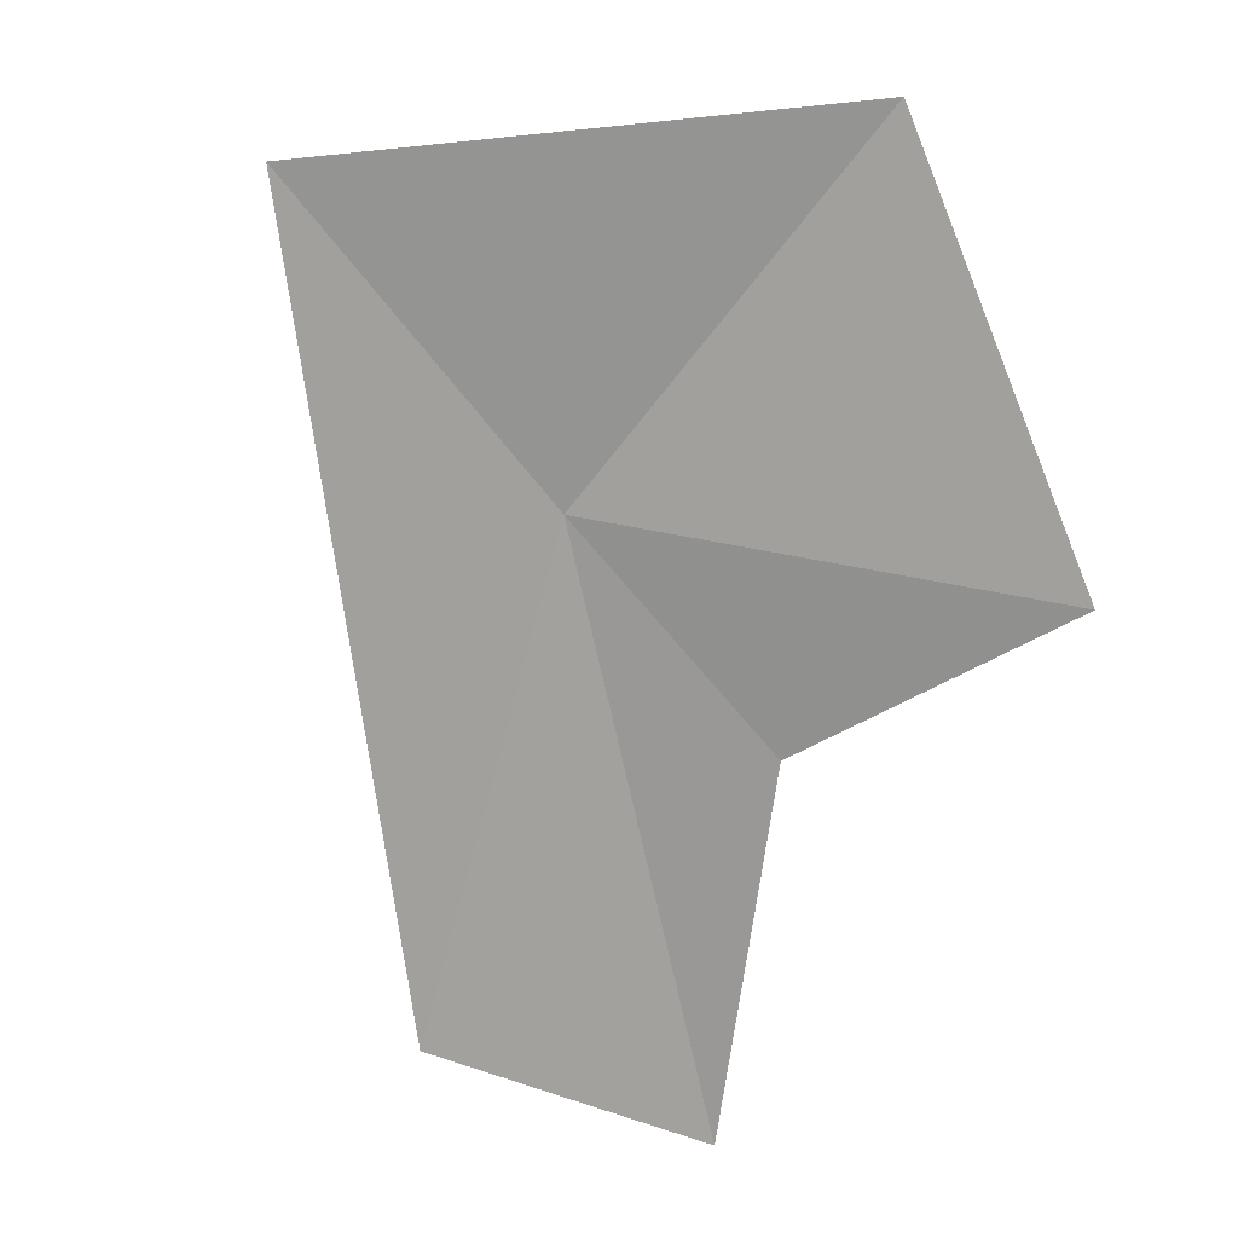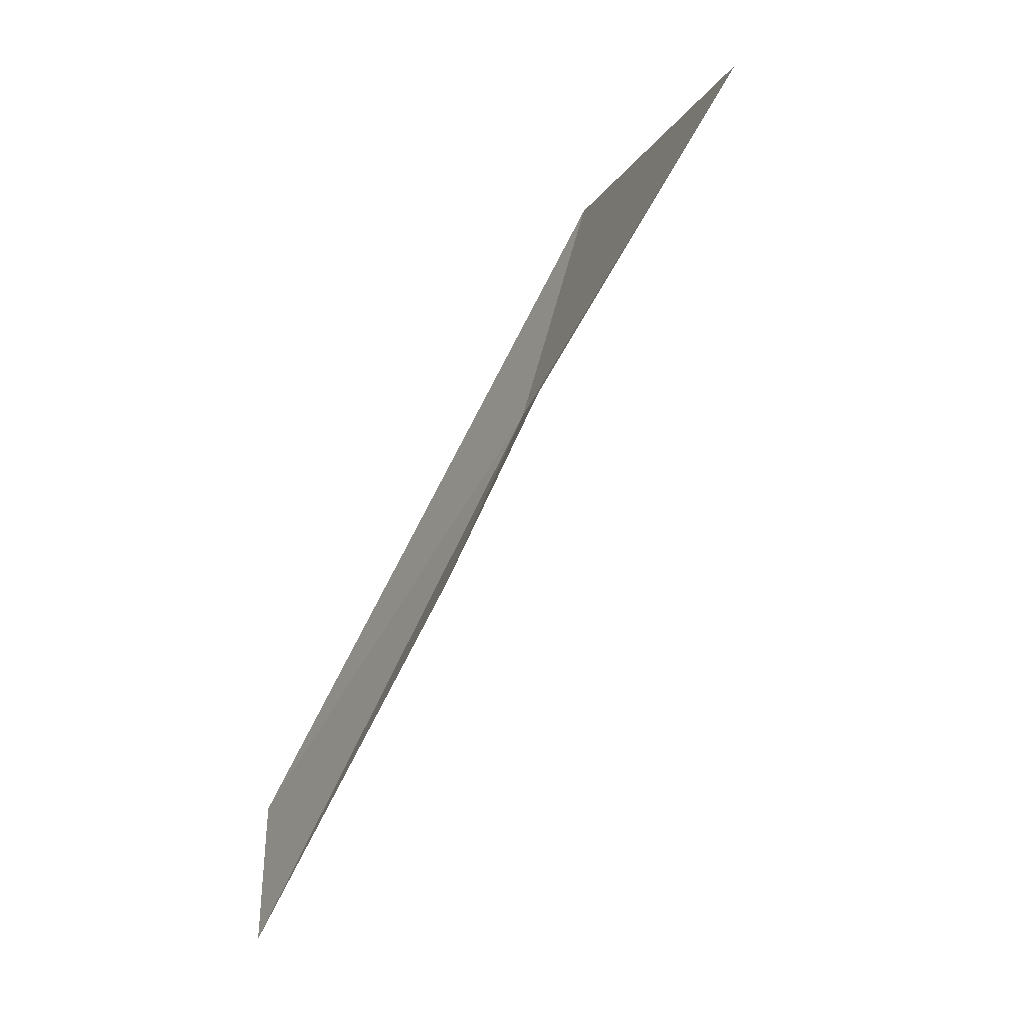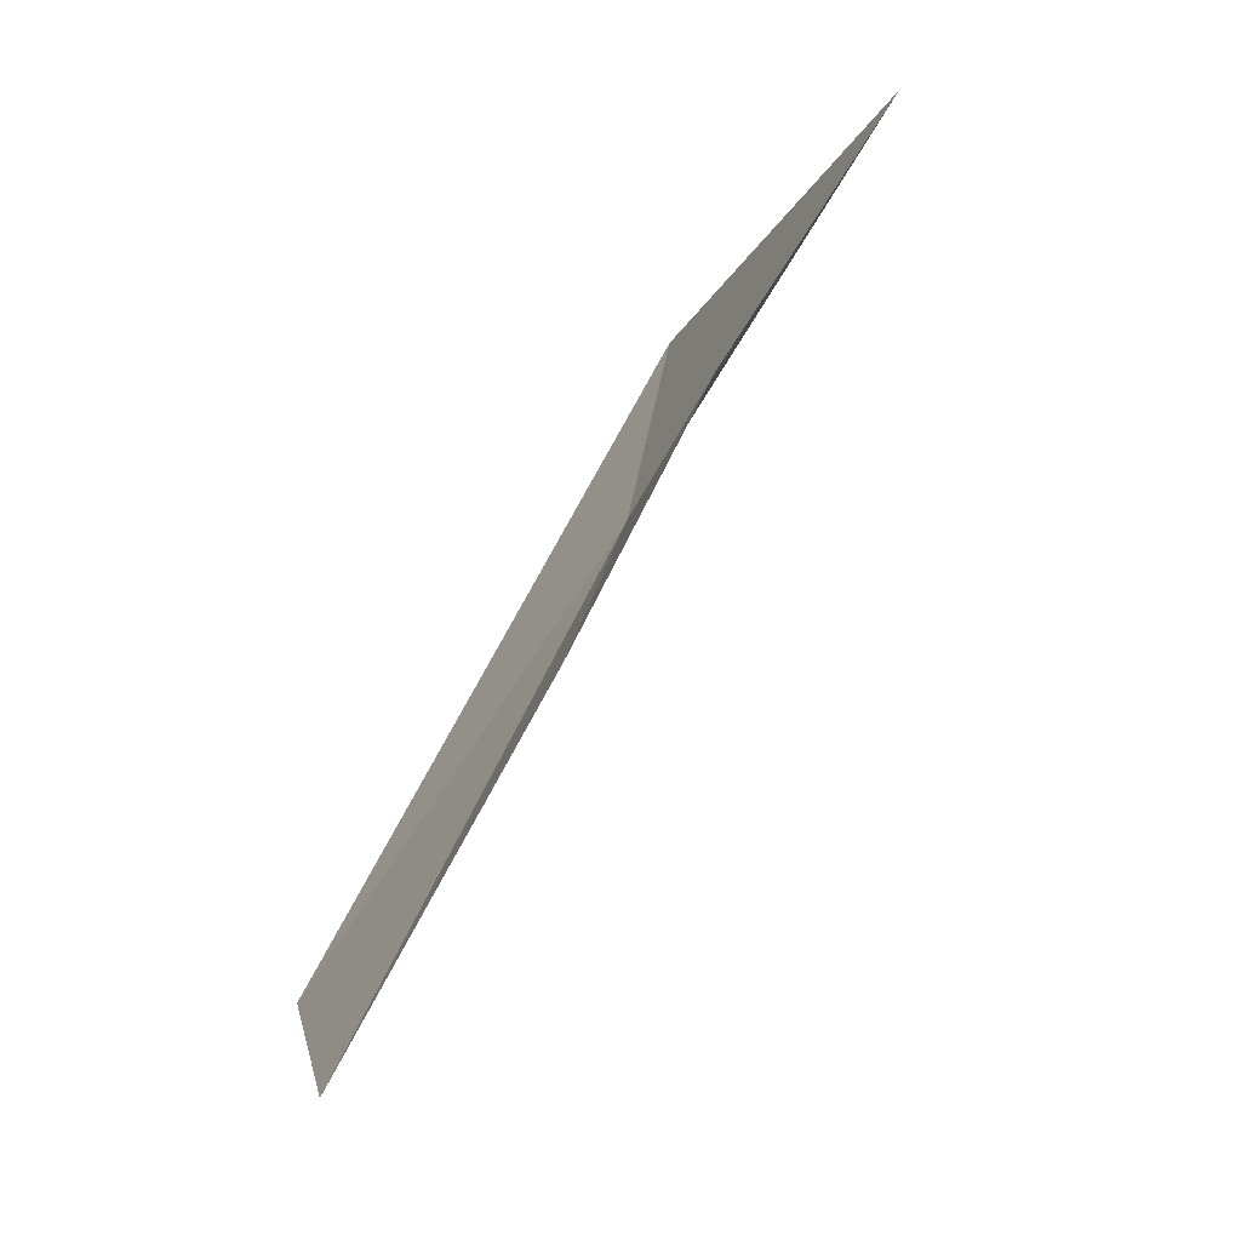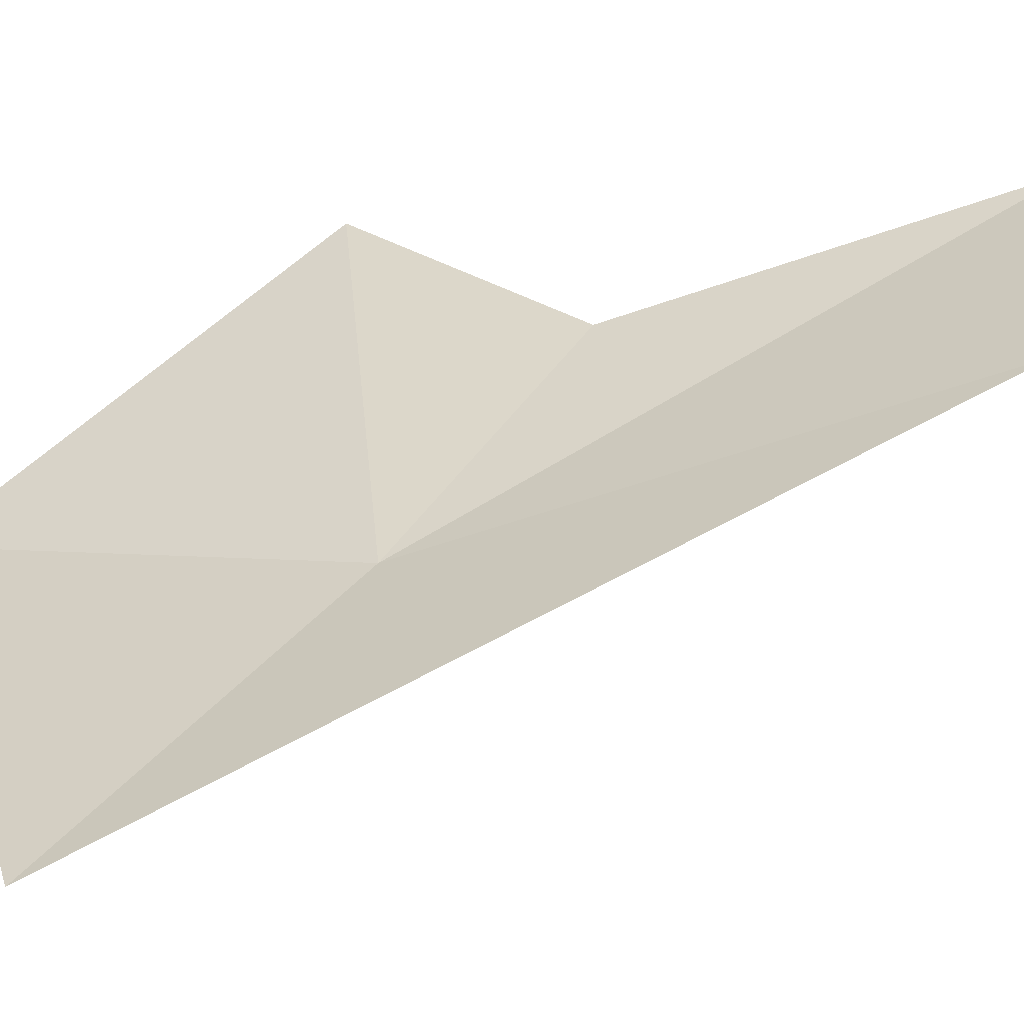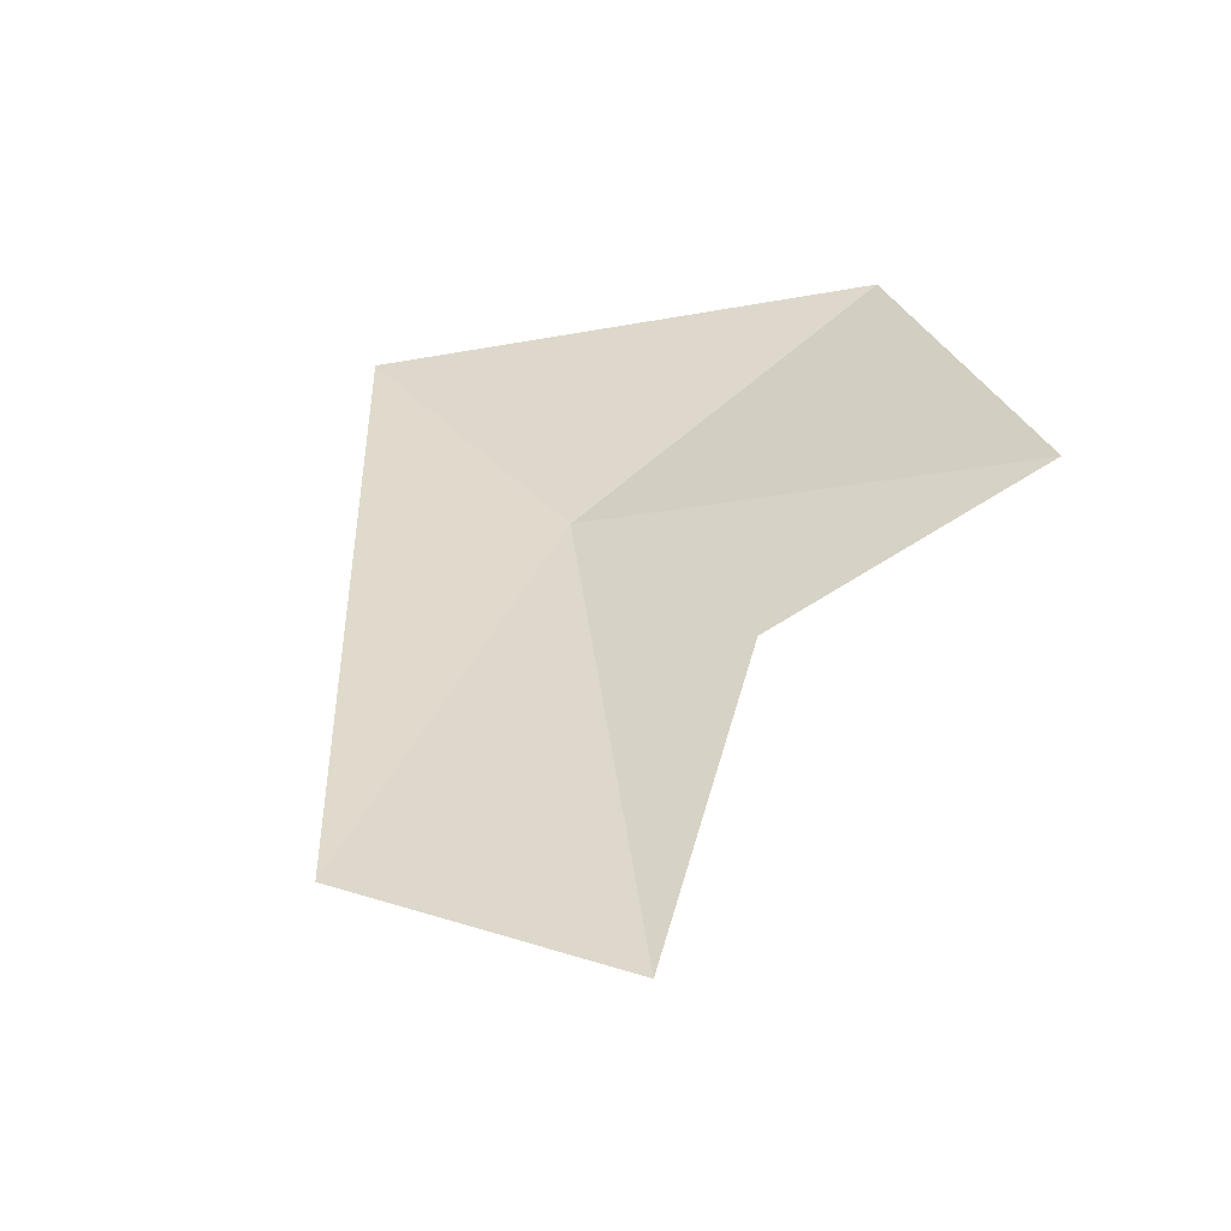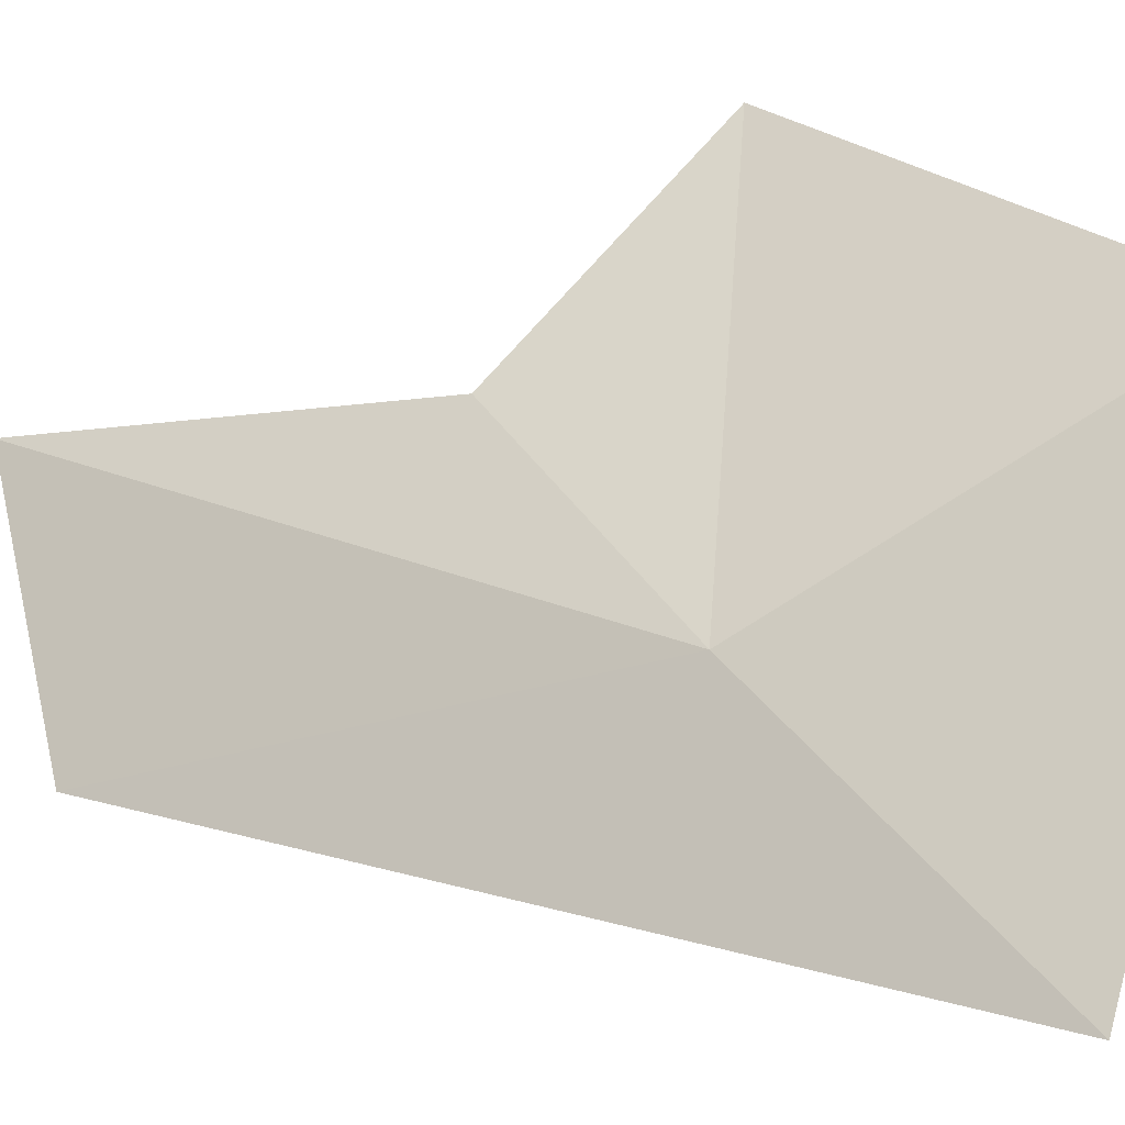
<metadata>
{"format":"obj","ext":"obj","renderer":"f3d","projection":"perspective","resolution":1024,"background":"white","views":[{"elev":48.2,"azim":-37.4,"up":"+Y"},{"elev":-3.7,"azim":40.8,"up":"+Y"},{"elev":-15.7,"azim":34.1,"up":"+Y"},{"elev":-8.6,"azim":-103.8,"up":"+Z"},{"elev":-26.3,"azim":-24.8,"up":"+Y"},{"elev":-68.9,"azim":77.7,"up":"+Z"}]}
</metadata>
<code>
v -640.5 -332.4 -114.3
v -640.4 -332.6 -114.1
v -640.2 -332.4 -114
v -640.2 -332 -114.3
v -640.8 -332.8 -114.2
v -640.6 -333 -114
v -640.6 -332.1 -114.6
f 1 2 3
f 1 3 4
f 1 5 6
f 1 6 2
f 1 7 5
f 1 4 7

</code>
